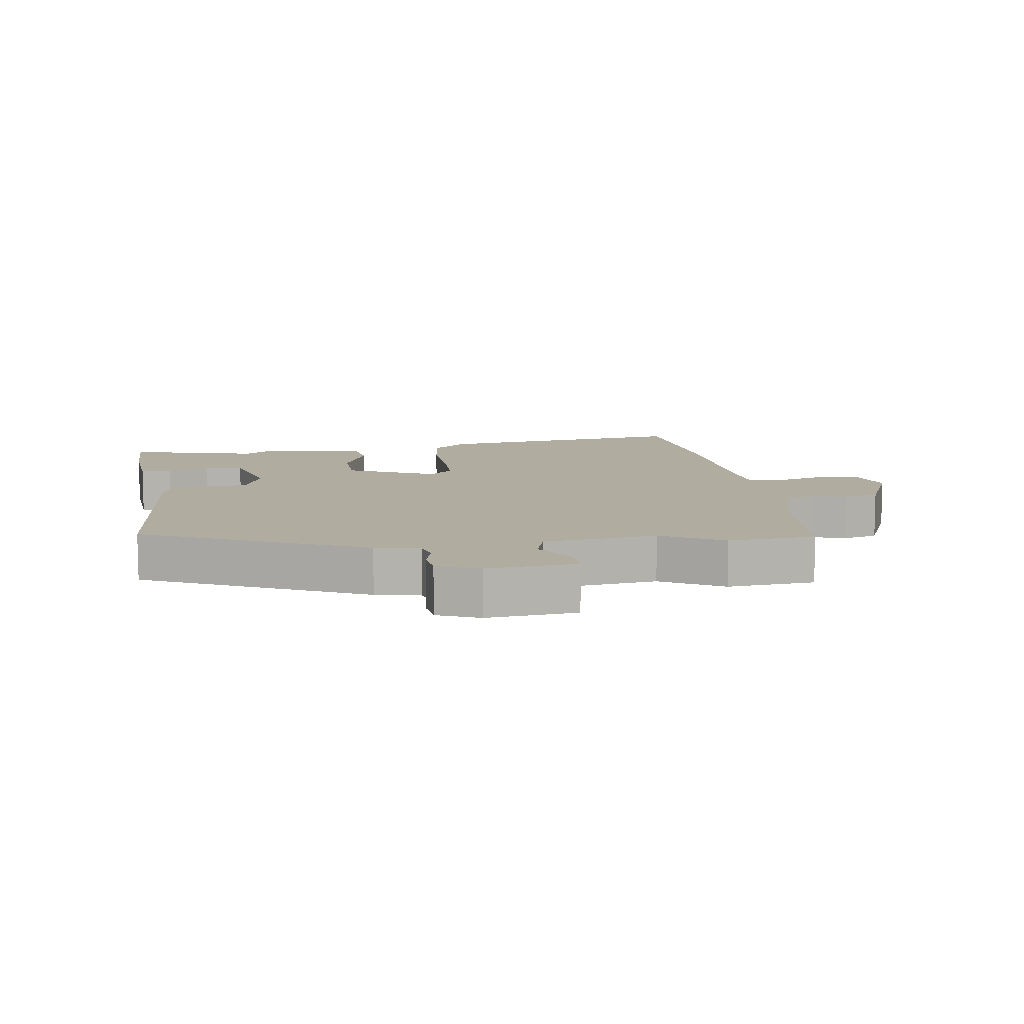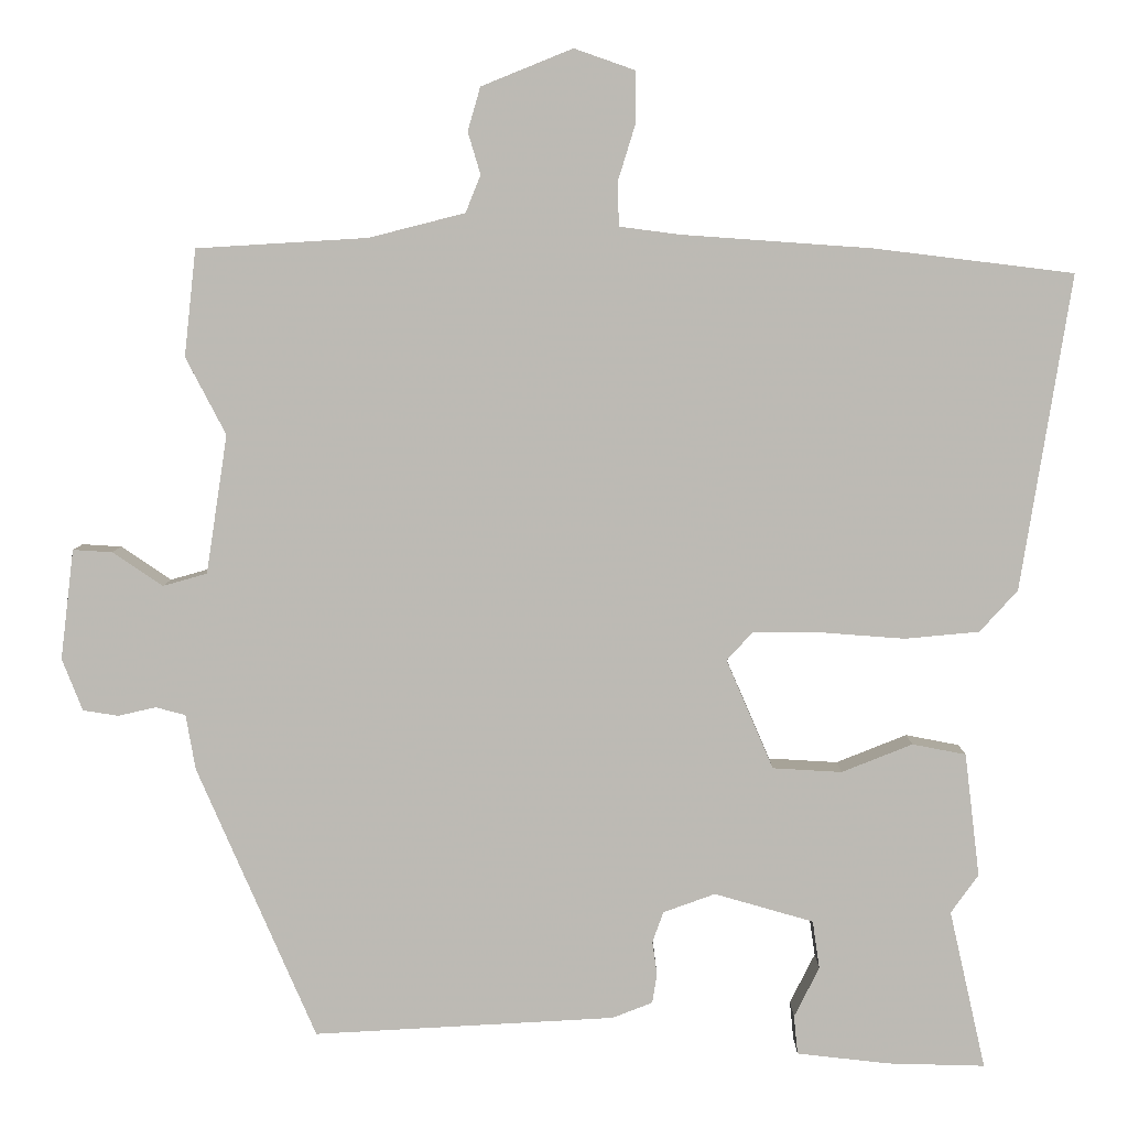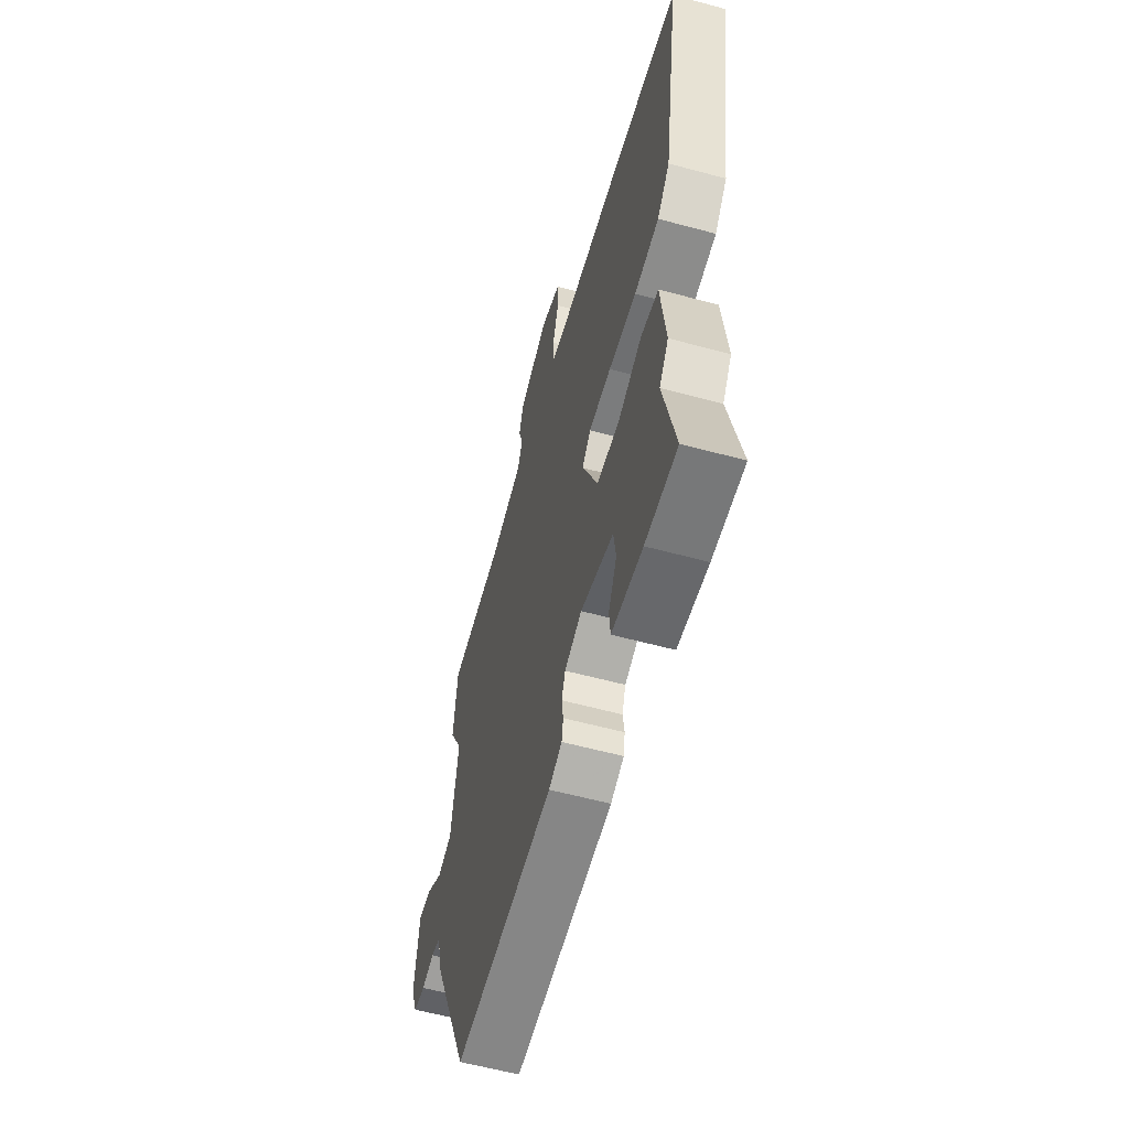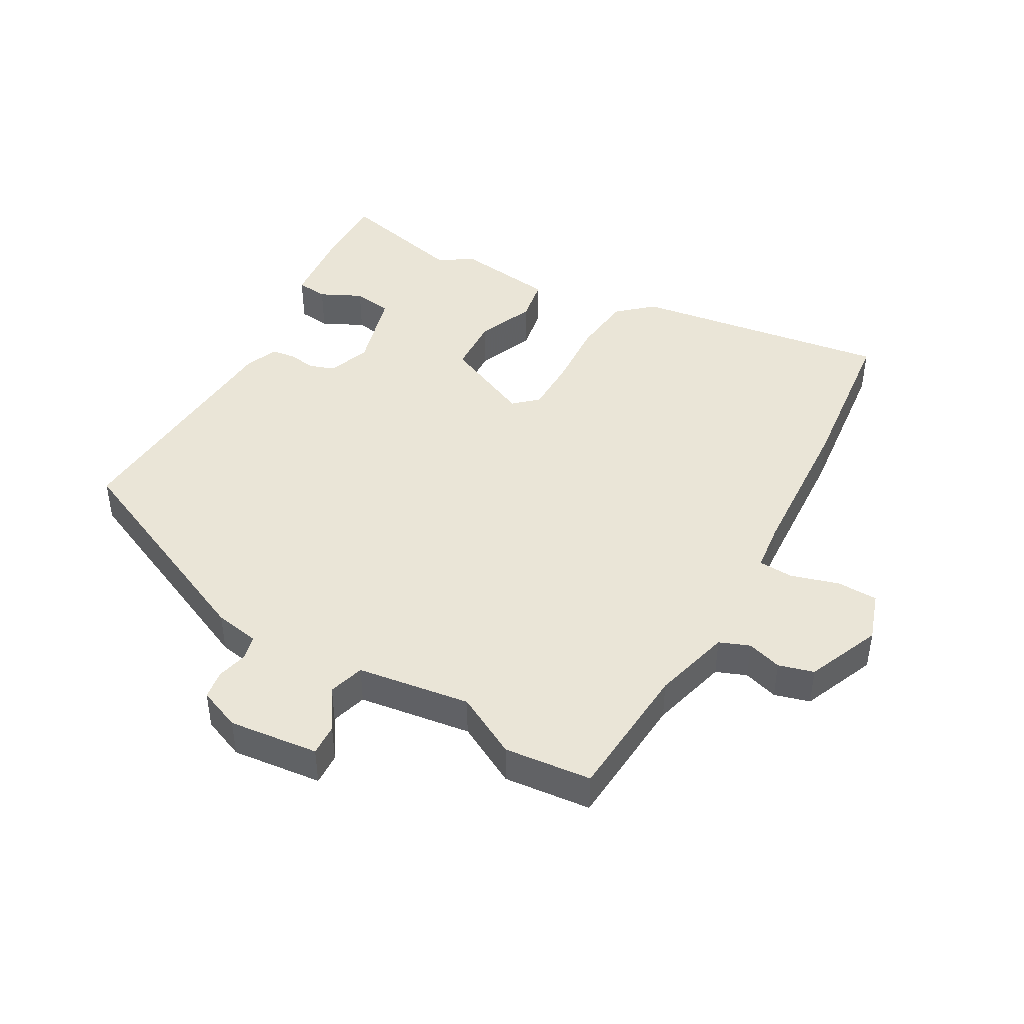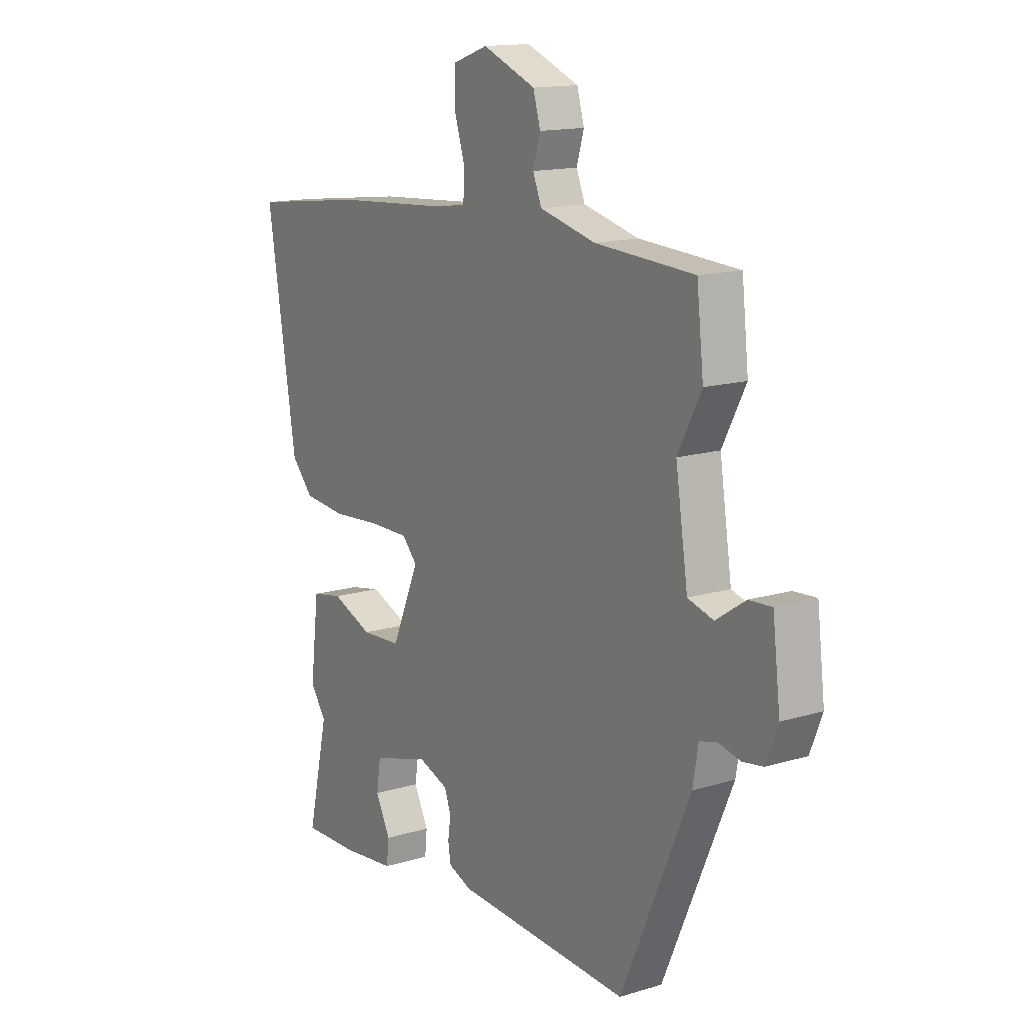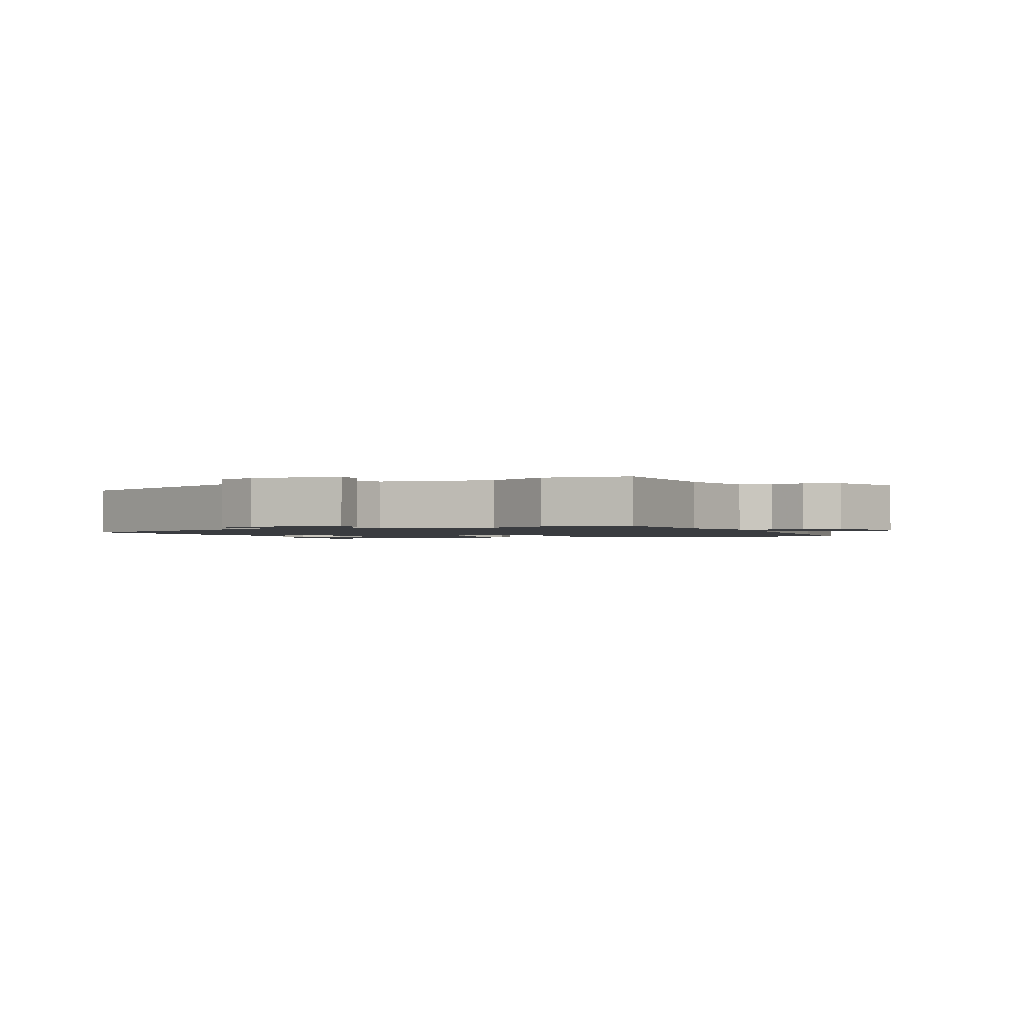
<metadata>
{"format":"obj","ext":"obj","renderer":"f3d","projection":"perspective","resolution":1024,"background":"white","views":[{"elev":10.0,"azim":-96.9,"up":"+Y"},{"elev":6.2,"azim":0.3,"up":"+Z"},{"elev":-58.7,"azim":74.4,"up":"+Z"},{"elev":44.1,"azim":-59.9,"up":"+Y"},{"elev":14.5,"azim":-123.4,"up":"+Z"},{"elev":-1.5,"azim":-65.2,"up":"+Y"}]}
</metadata>
<code>
v 0.461 0.07 -0.33
v 0.507 0.07 -0.532
v 0.384 0.07 -0.529
v 0.266 0.07 -0.516
v 0.261 0.07 -0.467
v 0.293 0.07 -0.403
v 0.284 0.07 -0.342
v 0.158 0.07 -0.306
v 0.092 0.07 -0.33
v 0.078 0.07 -0.369
v 0.084 0.07 -0.412
v 0.078 0.07 -0.449
v 0.027 0.07 -0.469
v -0.356 0.07 -0.491
v -0.507 0.07 -0.144
v -0.519 0.07 -0.074
v -0.557 0.07 -0.064
v -0.605 0.07 -0.075
v -0.65 0.07 -0.068
v -0.676 0.07 -0.002
v -0.659 0.07 0.138
v -0.609 0.07 0.135
v -0.545 0.07 0.092
v -0.489 0.07 0.108
v -0.462 0.07 0.284
v -0.513 0.07 0.382
v -0.498 0.07 0.518
v -0.281 0.07 0.531
v -0.159 0.07 0.562
v -0.14 0.07 0.609
v -0.156 0.07 0.663
v -0.14 0.07 0.718
v -0.024 0.07 0.765
v 0.053 0.07 0.738
v 0.054 0.07 0.674
v 0.031 0.07 0.6
v 0.033 0.07 0.545
v 0.11 0.07 0.535
v 0.351 0.07 0.518
v 0.604 0.07 0.487
v 0.54 0.07 0.087
v 0.492 0.07 0.034
v 0.397 0.07 0.025
v 0.29 0.07 0.033
v 0.204 0.07 0.033
v 0.171 0.07 -0.003
v 0.231 0.07 -0.142
v 0.319 0.07 -0.147
v 0.409 0.07 -0.111
v 0.477 0.07 -0.124
v 0.496 0.07 -0.281
v 0.461 0 -0.33
v 0.507 0 -0.532
v 0.384 0 -0.529
v 0.266 0 -0.516
v 0.261 0 -0.467
v 0.293 0 -0.403
v 0.284 0 -0.342
v 0.158 0 -0.306
v 0.092 0 -0.33
v 0.078 0 -0.369
v 0.084 0 -0.412
v 0.078 0 -0.449
v 0.027 0 -0.469
v -0.356 0 -0.491
v -0.507 0 -0.144
v -0.519 0 -0.074
v -0.557 0 -0.064
v -0.605 0 -0.075
v -0.65 0 -0.068
v -0.676 0 -0.002
v -0.659 0 0.138
v -0.609 0 0.135
v -0.545 0 0.092
v -0.489 0 0.108
v -0.462 0 0.284
v -0.513 0 0.382
v -0.498 0 0.518
v -0.281 0 0.531
v -0.159 0 0.562
v -0.14 0 0.609
v -0.156 0 0.663
v -0.14 0 0.718
v -0.024 0 0.765
v 0.053 0 0.738
v 0.054 0 0.674
v 0.031 0 0.6
v 0.033 0 0.545
v 0.11 0 0.535
v 0.351 0 0.518
v 0.604 0 0.487
v 0.54 0 0.087
v 0.492 0 0.034
v 0.397 0 0.025
v 0.29 0 0.033
v 0.204 0 0.033
v 0.171 0 -0.003
v 0.231 0 -0.142
v 0.319 0 -0.147
v 0.409 0 -0.111
v 0.477 0 -0.124
v 0.496 0 -0.281
f 50 51 1
f 49 50 1
f 48 49 1
f 1 2 3
f 48 1 3
f 47 48 3
f 46 47 3
f 42 43 44
f 41 42 44
f 40 41 44
f 39 40 44
f 38 39 44
f 37 38 44 45
f 34 35 36
f 33 34 36
f 32 33 36
f 31 32 36
f 30 31 36
f 29 30 36 37
f 37 45 46
f 29 37 46
f 28 29 46
f 27 28 46
f 26 27 46
f 25 26 46
f 21 22 23
f 20 21 23
f 19 20 23
f 18 19 23
f 17 18 23
f 16 17 23 24
f 15 16 24
f 14 15 24
f 13 14 24
f 12 13 24
f 11 12 24
f 10 11 24
f 24 25 46
f 10 24 46
f 9 10 46
f 3 4 5 6
f 3 6 7
f 46 3 7
f 8 9 46
f 7 8 46
f 52 102 101
f 52 101 100
f 52 100 99
f 54 53 52
f 54 52 99
f 54 99 98
f 54 98 97
f 95 94 93
f 95 93 92
f 95 92 91
f 95 91 90
f 95 90 89
f 96 95 89 88
f 87 86 85
f 87 85 84
f 87 84 83
f 87 83 82
f 87 82 81
f 88 87 81 80
f 97 96 88
f 97 88 80
f 97 80 79
f 97 79 78
f 97 78 77
f 97 77 76
f 74 73 72
f 74 72 71
f 74 71 70
f 74 70 69
f 74 69 68
f 75 74 68 67
f 75 67 66
f 75 66 65
f 75 65 64
f 75 64 63
f 75 63 62
f 75 62 61
f 97 76 75
f 97 75 61
f 97 61 60
f 57 56 55 54
f 58 57 54
f 58 54 97
f 97 60 59
f 97 59 58
f 1 52 53 2
f 2 53 54 3
f 3 54 55 4
f 4 55 56 5
f 5 56 57 6
f 6 57 58 7
f 7 58 59 8
f 8 59 60 9
f 9 60 61 10
f 10 61 62 11
f 11 62 63 12
f 12 63 64 13
f 13 64 65 14
f 14 65 66 15
f 15 66 67 16
f 16 67 68 17
f 17 68 69 18
f 18 69 70 19
f 19 70 71 20
f 20 71 72 21
f 21 72 73 22
f 22 73 74 23
f 23 74 75 24
f 24 75 76 25
f 25 76 77 26
f 26 77 78 27
f 27 78 79 28
f 28 79 80 29
f 29 80 81 30
f 30 81 82 31
f 31 82 83 32
f 32 83 84 33
f 33 84 85 34
f 34 85 86 35
f 35 86 87 36
f 36 87 88 37
f 37 88 89 38
f 38 89 90 39
f 39 90 91 40
f 40 91 92 41
f 41 92 93 42
f 42 93 94 43
f 43 94 95 44
f 44 95 96 45
f 45 96 97 46
f 46 97 98 47
f 47 98 99 48
f 48 99 100 49
f 49 100 101 50
f 50 101 102 51
f 51 102 52 1

</code>
